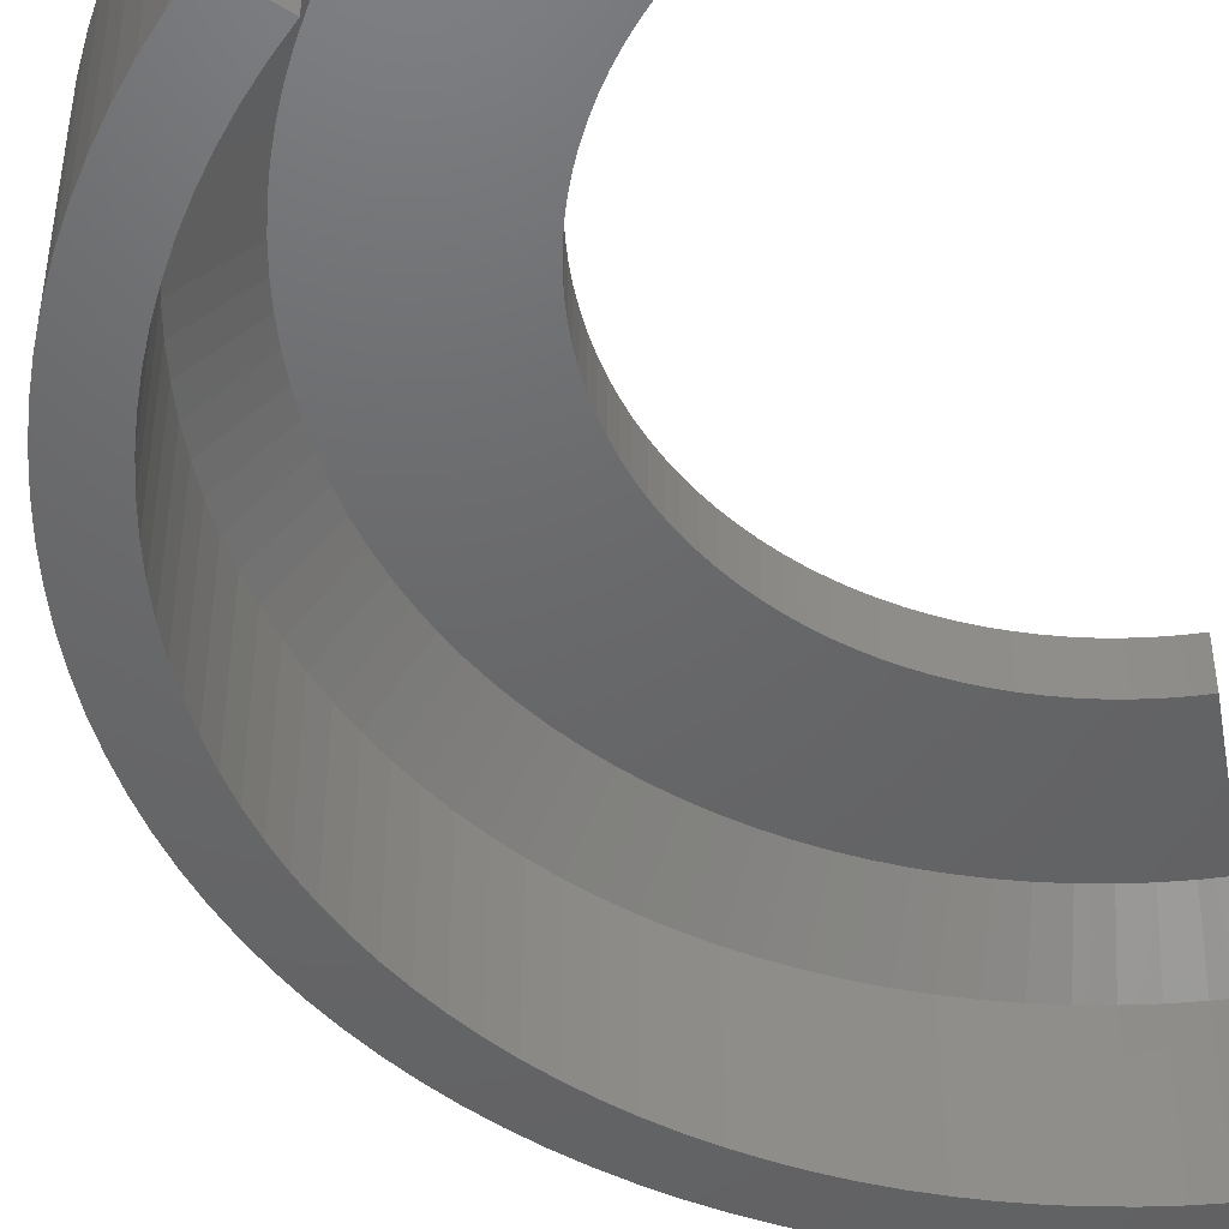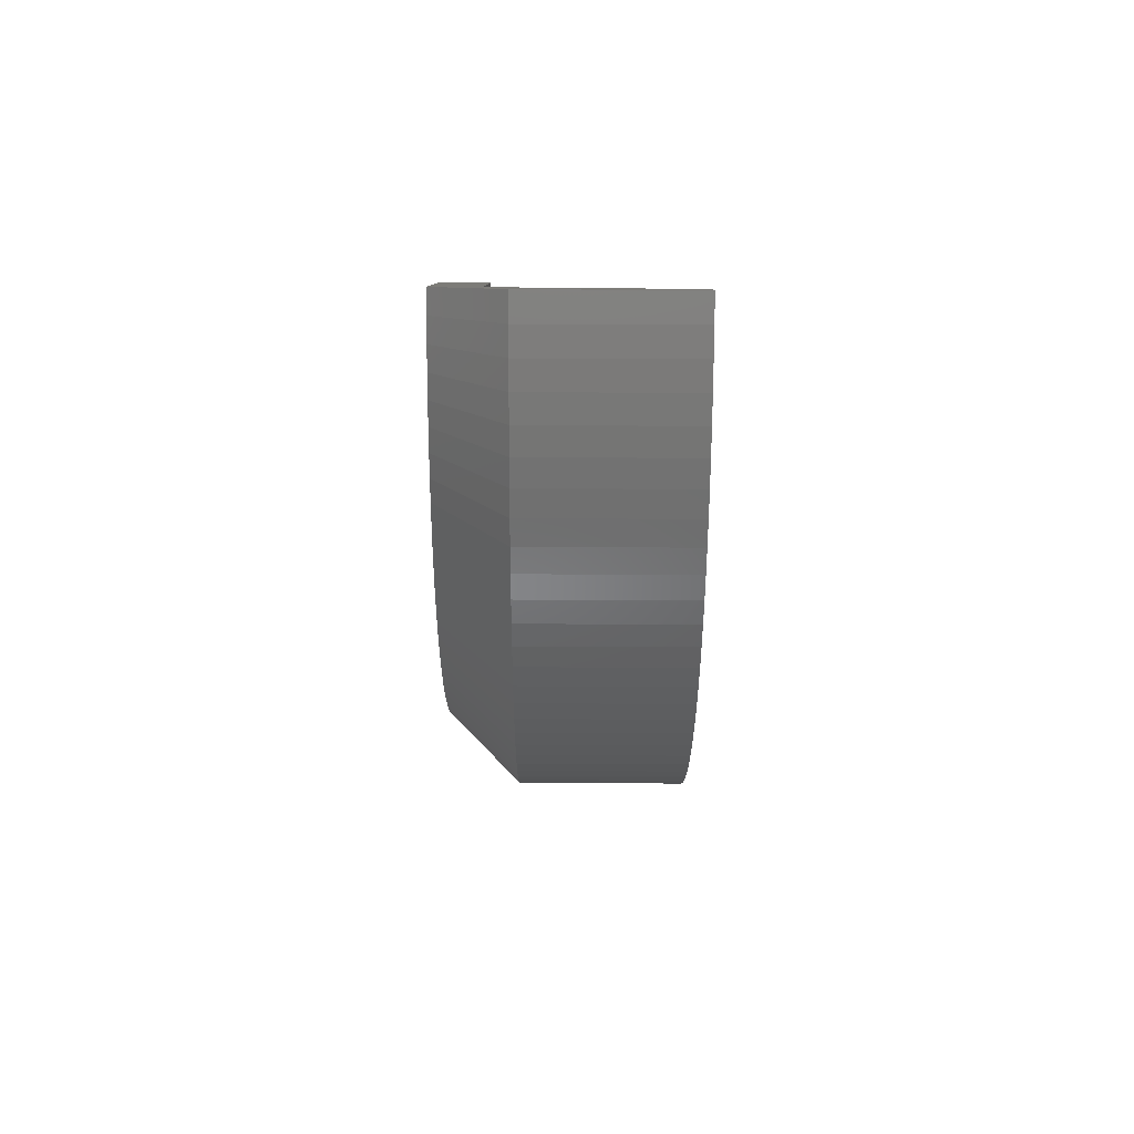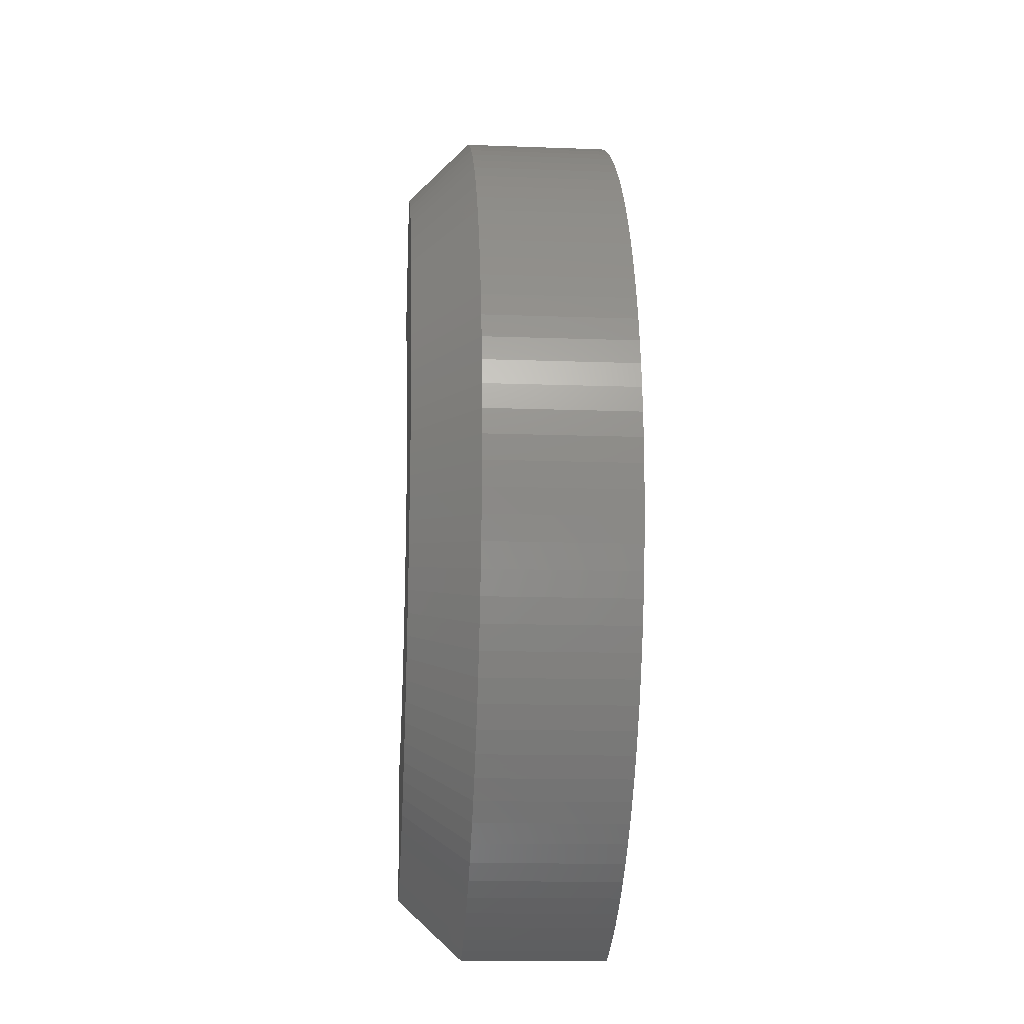
<metadata>
{"format":"stl","ext":"stl","renderer":"f3d","projection":"perspective","resolution":1024,"background":"white","views":[{"elev":-47.0,"azim":-149.9,"up":"+Z"},{"elev":74.0,"azim":90.3,"up":"+Y"},{"elev":-14.2,"azim":85.5,"up":"+Y"}]}
</metadata>
<code>
# stl→obj: 368 verts, 732 faces
v 31.47 -86.45 0
v 34.89 -95.85 -10
v 33.18 -91.15 10
v 38.31 -105.2 -40
v 38.31 -105.2 -5
v 21.21 -58.26 10
v 21.21 -58.26 0
v 34.89 -95.85 -40
v 40.99 87.91 10
v 43.11 92.44 -10
v 38.88 83.38 0
v 47.33 101.5 -5
v 47.33 101.5 -40
v 26.2 56.19 0
v 26.2 56.19 10
v 43.11 92.44 -40
v 39.85 -93.89 -40
v 43.76 -103.1 -40
v 39.85 -93.89 -10
v 35.95 -84.69 0
v 24.23 -57.07 0
v 24.23 -57.07 10
v 37.9 -89.29 10
v 43.76 -103.1 -5
v 44.71 -91.68 -40
v 49.1 -100.7 -40
v 44.71 -91.68 -10
v 40.33 -82.69 0
v 27.18 -55.73 0
v 27.18 -55.73 10
v 42.52 -87.18 10
v 49.1 -100.7 -5
v 49.45 -89.21 -40
v 54.3 -97.96 -40
v 49.45 -89.21 -10
v 44.6 -80.47 0
v 30.06 -54.23 0
v 30.06 -54.23 10
v 47.03 -84.84 10
v 54.3 -97.96 -5
v 54.05 -86.5 -40
v 59.35 -94.98 -40
v 54.05 -86.5 -10
v 48.75 -78.02 0
v 32.85 -52.58 0
v 32.85 -52.58 10
v 51.4 -82.26 10
v 59.35 -94.98 -5
v 58.5 -83.55 -40
v 64.24 -91.75 -40
v 58.5 -83.55 -10
v 52.77 -75.36 0
v 35.56 -50.79 0
v 35.56 -50.79 10
v 55.64 -79.46 10
v 64.24 -91.75 -5
v 62.8 -80.38 -40
v 68.95 -88.26 -40
v 62.8 -80.38 -10
v 56.64 -72.5 0
v 38.17 -48.86 0
v 38.17 -48.86 10
v 59.72 -76.44 10
v 68.95 -88.26 -5
v 66.92 -76.98 -40
v 73.48 -84.53 -40
v 66.92 -76.98 -10
v 60.36 -69.43 0
v 40.68 -46.79 0
v 40.68 -46.79 10
v 63.64 -73.21 10
v 73.48 -84.53 -5
v 70.86 -73.37 -40
v 77.8 -80.57 -40
v 70.86 -73.37 -10
v 63.91 -66.18 0
v 43.07 -44.6 0
v 43.07 -44.6 10
v 67.38 -69.78 10
v 77.8 -80.57 -5
v 74.6 -69.56 -40
v 81.91 -76.38 -40
v 74.6 -69.56 -10
v 67.28 -62.74 0
v 45.34 -42.28 0
v 45.34 -42.28 10
v 70.94 -66.15 10
v 81.91 -76.38 -5
v 78.14 -65.56 -40
v 85.8 -71.99 -40
v 78.14 -65.56 -10
v 70.48 -59.14 0
v 47.49 -39.85 0
v 47.49 -39.85 10
v 74.31 -62.35 10
v 85.8 -71.99 -5
v 81.46 -61.39 -40
v 89.45 -67.4 -40
v 81.46 -61.39 -10
v 73.47 -55.37 0
v 49.52 -37.31 0
v 49.52 -37.31 10
v 77.47 -58.38 10
v 89.45 -67.4 -5
v 84.56 -57.04 -40
v 92.85 -62.63 -40
v 84.56 -57.04 -10
v 76.27 -51.45 0
v 51.4 -34.67 0
v 51.4 -34.67 10
v 80.42 -54.24 10
v 92.85 -62.63 -5
v 87.43 -52.53 -40
v 96 -57.68 -40
v 87.43 -52.53 -10
v 78.86 -47.38 0
v 53.14 -31.93 0
v 53.14 -31.93 10
v 83.15 -49.96 10
v 96 -57.68 -5
v 90.06 -47.89 -40
v 98.89 -52.58 -40
v 90.06 -47.89 -10
v 81.23 -43.19 0
v 54.74 -29.11 0
v 54.74 -29.11 10
v 85.65 -45.54 10
v 98.89 -52.58 -5
v 92.44 -43.11 -40
v 101.5 -47.33 -40
v 92.44 -43.11 -10
v 83.38 -38.88 0
v 56.19 -26.2 0
v 56.19 -26.2 10
v 87.91 -40.99 10
v 101.5 -47.33 -5
v 94.57 -38.21 -40
v 103.8 -41.96 -40
v 94.57 -38.21 -10
v 85.3 -34.46 0
v 57.49 -23.23 0
v 57.49 -23.23 10
v 89.94 -36.34 10
v 103.8 -41.96 -5
v 96.44 -33.21 -40
v 105.9 -36.46 -40
v 96.44 -33.21 -10
v 86.99 -29.95 0
v 58.62 -20.19 0
v 58.62 -20.19 10
v 91.72 -31.58 10
v 105.9 -36.46 -5
v 98.05 -28.11 -40
v 107.7 -30.87 -40
v 98.05 -28.11 -10
v 88.44 -25.36 0
v 59.6 -17.09 0
v 59.6 -17.09 10
v 93.24 -26.74 10
v 107.7 -30.87 -5
v 99.39 -22.95 -40
v 109.1 -25.19 -40
v 99.39 -22.95 -10
v 89.64 -20.7 0
v 60.41 -13.95 0
v 60.41 -13.95 10
v 94.51 -21.82 10
v 109.1 -25.19 -5
v 100.5 -17.71 -40
v 110.3 -19.45 -40
v 100.5 -17.71 -10
v 90.6 -15.98 0
v 61.06 -10.77 0
v 61.06 -10.77 10
v 95.53 -16.84 10
v 110.3 -19.45 -5
v 101.2 -12.43 -40
v 111.2 -13.65 -40
v 101.2 -12.43 -10
v 91.31 -11.21 0
v 61.54 -7.556 0
v 61.54 -7.556 10
v 96.28 -11.82 10
v 111.2 -13.65 -5
v 101.8 -7.115 -40
v 111.7 -7.813 -40
v 101.8 -7.115 -10
v 91.78 -6.418 0
v 61.85 -4.325 0
v 61.85 -4.325 10
v 96.76 -6.766 10
v 111.7 -7.813 -5
v 102 -1.78 -40
v 112 -1.955 -40
v 102 -1.78 -10
v 91.99 -1.606 0
v 61.99 -1.082 0
v 61.99 -1.082 10
v 96.99 -1.693 10
v 112 -1.955 -5
v 101.9 3.56 -40
v 111.9 3.909 -40
v 101.9 3.56 -10
v 91.94 3.211 0
v 61.96 2.164 0
v 61.96 2.164 10
v 96.94 3.385 10
v 111.9 3.909 -5
v 101.6 8.89 -40
v 111.6 9.761 -40
v 101.6 8.89 -10
v 91.65 8.018 0
v 61.76 5.404 0
v 61.76 5.404 10
v 96.63 8.454 10
v 111.6 9.761 -5
v 101 14.2 -40
v 110.9 15.59 -40
v 101 14.2 -10
v 91.1 12.8 0
v 61.4 8.629 0
v 61.4 8.629 10
v 96.06 13.5 10
v 110.9 15.59 -5
v 100.1 19.46 -40
v 109.9 21.37 -40
v 100.1 19.46 -10
v 90.31 17.55 0
v 60.86 11.83 0
v 60.86 11.83 10
v 95.22 18.51 10
v 109.9 21.37 -5
v 98.97 24.68 -40
v 108.7 27.1 -40
v 98.97 24.68 -10
v 89.27 22.26 0
v 60.16 15 0
v 60.16 15 10
v 94.12 23.47 10
v 108.7 27.1 -5
v 97.54 29.82 -40
v 107.1 32.75 -40
v 97.54 29.82 -10
v 87.98 26.9 0
v 59.29 18.13 0
v 59.29 18.13 10
v 92.76 28.36 10
v 107.1 32.75 -5
v 95.85 34.89 -40
v 105.2 38.31 -40
v 95.85 34.89 -10
v 86.45 31.47 0
v 58.26 21.21 0
v 58.26 21.21 10
v 91.15 33.18 10
v 105.2 38.31 -5
v 93.89 39.85 -40
v 103.1 43.76 -40
v 93.89 39.85 -10
v 84.69 35.95 0
v 57.07 24.23 0
v 57.07 24.23 10
v 89.29 37.9 10
v 103.1 43.76 -5
v 91.68 44.71 -40
v 100.7 49.1 -40
v 91.68 44.71 -10
v 82.69 40.33 0
v 55.73 27.18 0
v 55.73 27.18 10
v 87.18 42.52 10
v 100.7 49.1 -5
v 89.21 49.45 -40
v 97.96 54.3 -40
v 89.21 49.45 -10
v 80.47 44.6 0
v 54.23 30.06 0
v 54.23 30.06 10
v 84.84 47.03 10
v 97.96 54.3 -5
v 86.5 54.05 -40
v 94.98 59.35 -40
v 86.5 54.05 -10
v 78.02 48.75 0
v 52.58 32.85 0
v 52.58 32.85 10
v 82.26 51.4 10
v 94.98 59.35 -5
v 83.55 58.5 -40
v 91.75 64.24 -40
v 83.55 58.5 -10
v 75.36 52.77 0
v 50.79 35.56 0
v 50.79 35.56 10
v 79.46 55.64 10
v 91.75 64.24 -5
v 80.38 62.8 -40
v 88.26 68.95 -40
v 80.38 62.8 -10
v 72.5 56.64 0
v 48.86 38.17 0
v 48.86 38.17 10
v 76.44 59.72 10
v 88.26 68.95 -5
v 76.98 66.92 -40
v 84.53 73.48 -40
v 76.98 66.92 -10
v 69.43 60.36 0
v 46.79 40.68 0
v 46.79 40.68 10
v 73.21 63.64 10
v 84.53 73.48 -5
v 73.37 70.86 -40
v 80.57 77.8 -40
v 73.37 70.86 -10
v 66.18 63.91 0
v 44.6 43.07 0
v 44.6 43.07 10
v 69.78 67.38 10
v 80.57 77.8 -5
v 69.56 74.6 -40
v 76.38 81.91 -40
v 69.56 74.6 -10
v 62.74 67.28 0
v 42.28 45.34 0
v 42.28 45.34 10
v 66.15 70.94 10
v 76.38 81.91 -5
v 65.56 78.14 -40
v 71.99 85.8 -40
v 65.56 78.14 -10
v 59.14 70.48 0
v 39.85 47.49 0
v 39.85 47.49 10
v 62.35 74.31 10
v 71.99 85.8 -5
v 61.39 81.46 -40
v 67.4 89.45 -40
v 61.39 81.46 -10
v 55.37 73.47 0
v 37.31 49.52 0
v 37.31 49.52 10
v 58.38 77.47 10
v 67.4 89.45 -5
v 57.04 84.56 -40
v 62.63 92.85 -40
v 57.04 84.56 -10
v 51.45 76.27 0
v 34.67 51.4 0
v 34.67 51.4 10
v 54.24 80.42 10
v 62.63 92.85 -5
v 52.53 87.43 -40
v 57.68 96 -40
v 52.53 87.43 -10
v 47.38 78.86 0
v 31.93 53.14 0
v 31.93 53.14 10
v 49.96 83.15 10
v 57.68 96 -5
v 47.89 90.06 -40
v 52.58 98.89 -40
v 47.89 90.06 -10
v 43.19 81.23 0
v 29.11 54.74 0
v 29.11 54.74 10
v 45.54 85.65 10
v 52.58 98.89 -5
f 1 2 3
f 2 4 5
f 6 7 1
f 8 4 2
f 6 1 3
f 3 2 5
f 9 10 11
f 12 13 10
f 11 14 15
f 10 13 16
f 9 11 15
f 12 10 9
f 8 17 4
f 17 18 4
f 2 19 8
f 19 17 8
f 1 20 2
f 20 19 2
f 7 21 1
f 21 20 1
f 6 22 7
f 22 21 7
f 3 23 6
f 23 22 6
f 5 24 3
f 24 23 3
f 4 18 5
f 18 24 5
f 17 25 18
f 25 26 18
f 19 27 17
f 27 25 17
f 20 28 19
f 28 27 19
f 21 29 20
f 29 28 20
f 22 30 21
f 30 29 21
f 23 31 22
f 31 30 22
f 24 32 23
f 32 31 23
f 18 26 24
f 26 32 24
f 25 33 26
f 33 34 26
f 27 35 25
f 35 33 25
f 28 36 27
f 36 35 27
f 29 37 28
f 37 36 28
f 30 38 29
f 38 37 29
f 31 39 30
f 39 38 30
f 32 40 31
f 40 39 31
f 26 34 32
f 34 40 32
f 33 41 34
f 41 42 34
f 35 43 33
f 43 41 33
f 36 44 35
f 44 43 35
f 37 45 36
f 45 44 36
f 38 46 37
f 46 45 37
f 39 47 38
f 47 46 38
f 40 48 39
f 48 47 39
f 34 42 40
f 42 48 40
f 41 49 42
f 49 50 42
f 43 51 41
f 51 49 41
f 44 52 43
f 52 51 43
f 45 53 44
f 53 52 44
f 46 54 45
f 54 53 45
f 47 55 46
f 55 54 46
f 48 56 47
f 56 55 47
f 42 50 48
f 50 56 48
f 49 57 50
f 57 58 50
f 51 59 49
f 59 57 49
f 52 60 51
f 60 59 51
f 53 61 52
f 61 60 52
f 54 62 53
f 62 61 53
f 55 63 54
f 63 62 54
f 56 64 55
f 64 63 55
f 50 58 56
f 58 64 56
f 57 65 58
f 65 66 58
f 59 67 57
f 67 65 57
f 60 68 59
f 68 67 59
f 61 69 60
f 69 68 60
f 62 70 61
f 70 69 61
f 63 71 62
f 71 70 62
f 64 72 63
f 72 71 63
f 58 66 64
f 66 72 64
f 65 73 66
f 73 74 66
f 67 75 65
f 75 73 65
f 68 76 67
f 76 75 67
f 69 77 68
f 77 76 68
f 70 78 69
f 78 77 69
f 71 79 70
f 79 78 70
f 72 80 71
f 80 79 71
f 66 74 72
f 74 80 72
f 73 81 74
f 81 82 74
f 75 83 73
f 83 81 73
f 76 84 75
f 84 83 75
f 77 85 76
f 85 84 76
f 78 86 77
f 86 85 77
f 79 87 78
f 87 86 78
f 80 88 79
f 88 87 79
f 74 82 80
f 82 88 80
f 81 89 82
f 89 90 82
f 83 91 81
f 91 89 81
f 84 92 83
f 92 91 83
f 85 93 84
f 93 92 84
f 86 94 85
f 94 93 85
f 87 95 86
f 95 94 86
f 88 96 87
f 96 95 87
f 82 90 88
f 90 96 88
f 89 97 90
f 97 98 90
f 91 99 89
f 99 97 89
f 92 100 91
f 100 99 91
f 93 101 92
f 101 100 92
f 94 102 93
f 102 101 93
f 95 103 94
f 103 102 94
f 96 104 95
f 104 103 95
f 90 98 96
f 98 104 96
f 97 105 98
f 105 106 98
f 99 107 97
f 107 105 97
f 100 108 99
f 108 107 99
f 101 109 100
f 109 108 100
f 102 110 101
f 110 109 101
f 103 111 102
f 111 110 102
f 104 112 103
f 112 111 103
f 98 106 104
f 106 112 104
f 105 113 106
f 113 114 106
f 107 115 105
f 115 113 105
f 108 116 107
f 116 115 107
f 109 117 108
f 117 116 108
f 110 118 109
f 118 117 109
f 111 119 110
f 119 118 110
f 112 120 111
f 120 119 111
f 106 114 112
f 114 120 112
f 113 121 114
f 121 122 114
f 115 123 113
f 123 121 113
f 116 124 115
f 124 123 115
f 117 125 116
f 125 124 116
f 118 126 117
f 126 125 117
f 119 127 118
f 127 126 118
f 120 128 119
f 128 127 119
f 114 122 120
f 122 128 120
f 121 129 122
f 129 130 122
f 123 131 121
f 131 129 121
f 124 132 123
f 132 131 123
f 125 133 124
f 133 132 124
f 126 134 125
f 134 133 125
f 127 135 126
f 135 134 126
f 128 136 127
f 136 135 127
f 122 130 128
f 130 136 128
f 129 137 130
f 137 138 130
f 131 139 129
f 139 137 129
f 132 140 131
f 140 139 131
f 133 141 132
f 141 140 132
f 134 142 133
f 142 141 133
f 135 143 134
f 143 142 134
f 136 144 135
f 144 143 135
f 130 138 136
f 138 144 136
f 137 145 138
f 145 146 138
f 139 147 137
f 147 145 137
f 140 148 139
f 148 147 139
f 141 149 140
f 149 148 140
f 142 150 141
f 150 149 141
f 143 151 142
f 151 150 142
f 144 152 143
f 152 151 143
f 138 146 144
f 146 152 144
f 145 153 146
f 153 154 146
f 147 155 145
f 155 153 145
f 148 156 147
f 156 155 147
f 149 157 148
f 157 156 148
f 150 158 149
f 158 157 149
f 151 159 150
f 159 158 150
f 152 160 151
f 160 159 151
f 146 154 152
f 154 160 152
f 153 161 154
f 161 162 154
f 155 163 153
f 163 161 153
f 156 164 155
f 164 163 155
f 157 165 156
f 165 164 156
f 158 166 157
f 166 165 157
f 159 167 158
f 167 166 158
f 160 168 159
f 168 167 159
f 154 162 160
f 162 168 160
f 161 169 162
f 169 170 162
f 163 171 161
f 171 169 161
f 164 172 163
f 172 171 163
f 165 173 164
f 173 172 164
f 166 174 165
f 174 173 165
f 167 175 166
f 175 174 166
f 168 176 167
f 176 175 167
f 162 170 168
f 170 176 168
f 169 177 170
f 177 178 170
f 171 179 169
f 179 177 169
f 172 180 171
f 180 179 171
f 173 181 172
f 181 180 172
f 174 182 173
f 182 181 173
f 175 183 174
f 183 182 174
f 176 184 175
f 184 183 175
f 170 178 176
f 178 184 176
f 177 185 178
f 185 186 178
f 179 187 177
f 187 185 177
f 180 188 179
f 188 187 179
f 181 189 180
f 189 188 180
f 182 190 181
f 190 189 181
f 183 191 182
f 191 190 182
f 184 192 183
f 192 191 183
f 178 186 184
f 186 192 184
f 185 193 186
f 193 194 186
f 187 195 185
f 195 193 185
f 188 196 187
f 196 195 187
f 189 197 188
f 197 196 188
f 190 198 189
f 198 197 189
f 191 199 190
f 199 198 190
f 192 200 191
f 200 199 191
f 186 194 192
f 194 200 192
f 193 201 194
f 201 202 194
f 195 203 193
f 203 201 193
f 196 204 195
f 204 203 195
f 197 205 196
f 205 204 196
f 198 206 197
f 206 205 197
f 199 207 198
f 207 206 198
f 200 208 199
f 208 207 199
f 194 202 200
f 202 208 200
f 201 209 202
f 209 210 202
f 203 211 201
f 211 209 201
f 204 212 203
f 212 211 203
f 205 213 204
f 213 212 204
f 206 214 205
f 214 213 205
f 207 215 206
f 215 214 206
f 208 216 207
f 216 215 207
f 202 210 208
f 210 216 208
f 209 217 210
f 217 218 210
f 211 219 209
f 219 217 209
f 212 220 211
f 220 219 211
f 213 221 212
f 221 220 212
f 214 222 213
f 222 221 213
f 215 223 214
f 223 222 214
f 216 224 215
f 224 223 215
f 210 218 216
f 218 224 216
f 217 225 218
f 225 226 218
f 219 227 217
f 227 225 217
f 220 228 219
f 228 227 219
f 221 229 220
f 229 228 220
f 222 230 221
f 230 229 221
f 223 231 222
f 231 230 222
f 224 232 223
f 232 231 223
f 218 226 224
f 226 232 224
f 225 233 226
f 233 234 226
f 227 235 225
f 235 233 225
f 228 236 227
f 236 235 227
f 229 237 228
f 237 236 228
f 230 238 229
f 238 237 229
f 231 239 230
f 239 238 230
f 232 240 231
f 240 239 231
f 226 234 232
f 234 240 232
f 233 241 234
f 241 242 234
f 235 243 233
f 243 241 233
f 236 244 235
f 244 243 235
f 237 245 236
f 245 244 236
f 238 246 237
f 246 245 237
f 239 247 238
f 247 246 238
f 240 248 239
f 248 247 239
f 234 242 240
f 242 248 240
f 241 249 242
f 249 250 242
f 243 251 241
f 251 249 241
f 244 252 243
f 252 251 243
f 245 253 244
f 253 252 244
f 246 254 245
f 254 253 245
f 247 255 246
f 255 254 246
f 248 256 247
f 256 255 247
f 242 250 248
f 250 256 248
f 249 257 250
f 257 258 250
f 251 259 249
f 259 257 249
f 252 260 251
f 260 259 251
f 253 261 252
f 261 260 252
f 254 262 253
f 262 261 253
f 255 263 254
f 263 262 254
f 256 264 255
f 264 263 255
f 250 258 256
f 258 264 256
f 257 265 258
f 265 266 258
f 259 267 257
f 267 265 257
f 260 268 259
f 268 267 259
f 261 269 260
f 269 268 260
f 262 270 261
f 270 269 261
f 263 271 262
f 271 270 262
f 264 272 263
f 272 271 263
f 258 266 264
f 266 272 264
f 265 273 266
f 273 274 266
f 267 275 265
f 275 273 265
f 268 276 267
f 276 275 267
f 269 277 268
f 277 276 268
f 270 278 269
f 278 277 269
f 271 279 270
f 279 278 270
f 272 280 271
f 280 279 271
f 266 274 272
f 274 280 272
f 273 281 274
f 281 282 274
f 275 283 273
f 283 281 273
f 276 284 275
f 284 283 275
f 277 285 276
f 285 284 276
f 278 286 277
f 286 285 277
f 279 287 278
f 287 286 278
f 280 288 279
f 288 287 279
f 274 282 280
f 282 288 280
f 281 289 282
f 289 290 282
f 283 291 281
f 291 289 281
f 284 292 283
f 292 291 283
f 285 293 284
f 293 292 284
f 286 294 285
f 294 293 285
f 287 295 286
f 295 294 286
f 288 296 287
f 296 295 287
f 282 290 288
f 290 296 288
f 289 297 290
f 297 298 290
f 291 299 289
f 299 297 289
f 292 300 291
f 300 299 291
f 293 301 292
f 301 300 292
f 294 302 293
f 302 301 293
f 295 303 294
f 303 302 294
f 296 304 295
f 304 303 295
f 290 298 296
f 298 304 296
f 297 305 298
f 305 306 298
f 299 307 297
f 307 305 297
f 300 308 299
f 308 307 299
f 301 309 300
f 309 308 300
f 302 310 301
f 310 309 301
f 303 311 302
f 311 310 302
f 304 312 303
f 312 311 303
f 298 306 304
f 306 312 304
f 305 313 306
f 313 314 306
f 307 315 305
f 315 313 305
f 308 316 307
f 316 315 307
f 309 317 308
f 317 316 308
f 310 318 309
f 318 317 309
f 311 319 310
f 319 318 310
f 312 320 311
f 320 319 311
f 306 314 312
f 314 320 312
f 313 321 314
f 321 322 314
f 315 323 313
f 323 321 313
f 316 324 315
f 324 323 315
f 317 325 316
f 325 324 316
f 318 326 317
f 326 325 317
f 319 327 318
f 327 326 318
f 320 328 319
f 328 327 319
f 314 322 320
f 322 328 320
f 321 329 322
f 329 330 322
f 323 331 321
f 331 329 321
f 324 332 323
f 332 331 323
f 325 333 324
f 333 332 324
f 326 334 325
f 334 333 325
f 327 335 326
f 335 334 326
f 328 336 327
f 336 335 327
f 322 330 328
f 330 336 328
f 329 337 330
f 337 338 330
f 331 339 329
f 339 337 329
f 332 340 331
f 340 339 331
f 333 341 332
f 341 340 332
f 334 342 333
f 342 341 333
f 335 343 334
f 343 342 334
f 336 344 335
f 344 343 335
f 330 338 336
f 338 344 336
f 337 345 338
f 345 346 338
f 339 347 337
f 347 345 337
f 340 348 339
f 348 347 339
f 341 349 340
f 349 348 340
f 342 350 341
f 350 349 341
f 343 351 342
f 351 350 342
f 344 352 343
f 352 351 343
f 338 346 344
f 346 352 344
f 345 353 346
f 353 354 346
f 347 355 345
f 355 353 345
f 348 356 347
f 356 355 347
f 349 357 348
f 357 356 348
f 350 358 349
f 358 357 349
f 351 359 350
f 359 358 350
f 352 360 351
f 360 359 351
f 346 354 352
f 354 360 352
f 353 361 354
f 361 362 354
f 355 363 353
f 363 361 353
f 356 364 355
f 364 363 355
f 357 365 356
f 365 364 356
f 358 366 357
f 366 365 357
f 359 367 358
f 367 366 358
f 360 368 359
f 368 367 359
f 354 362 360
f 362 368 360
f 361 16 362
f 16 13 362
f 363 10 361
f 10 16 361
f 364 11 363
f 11 10 363
f 365 14 364
f 14 11 364
f 366 15 365
f 15 14 365
f 367 9 366
f 9 15 366
f 368 12 367
f 12 9 367
f 362 13 368
f 13 12 368

</code>
